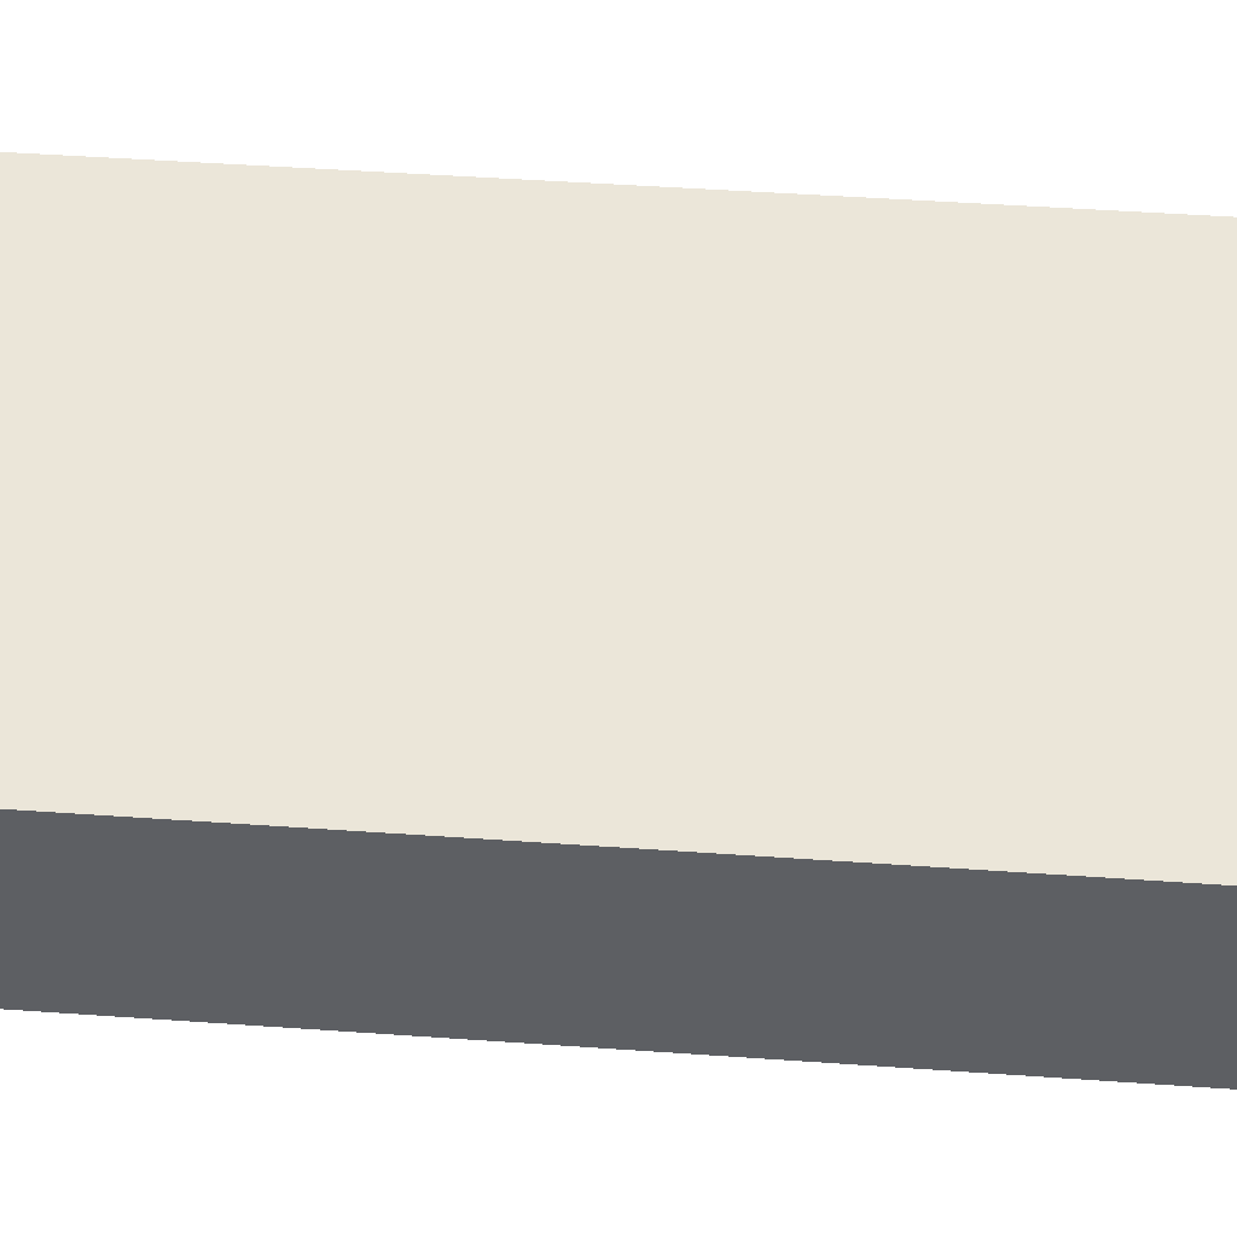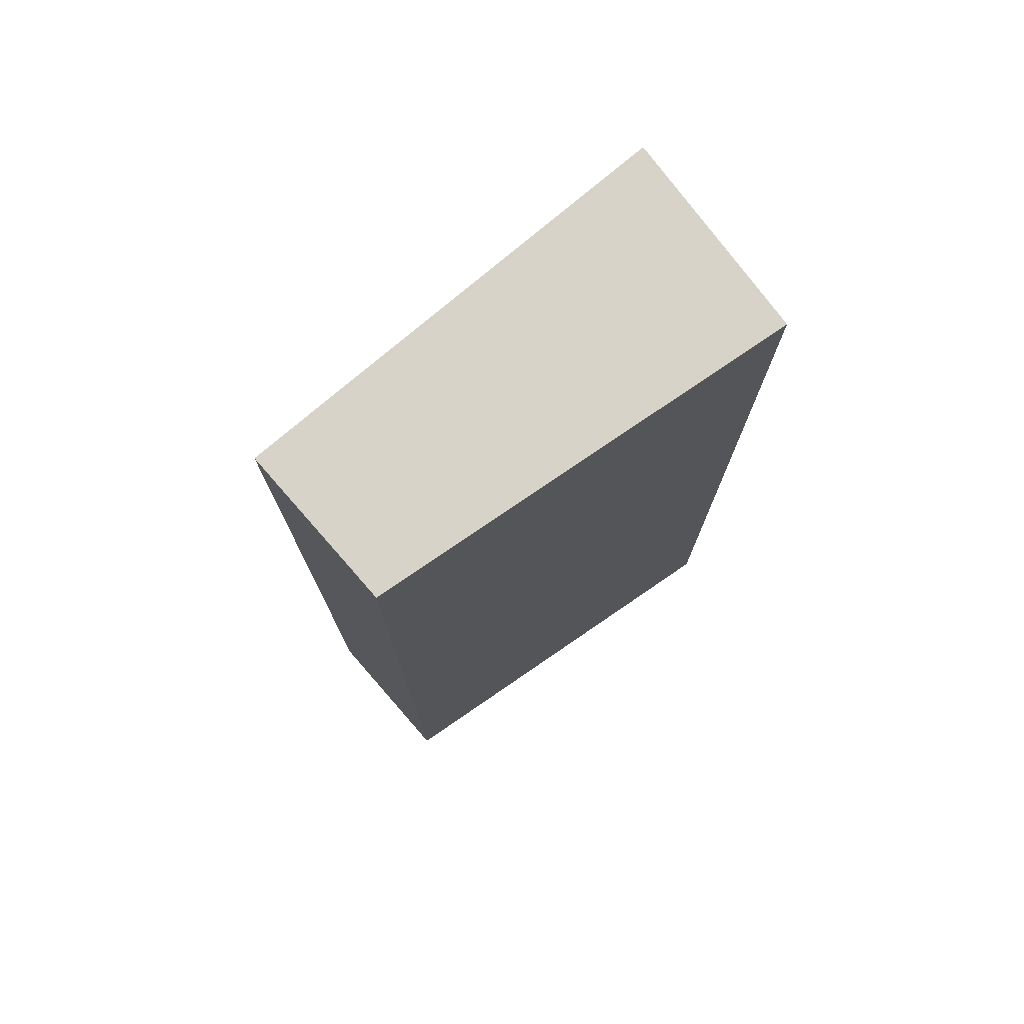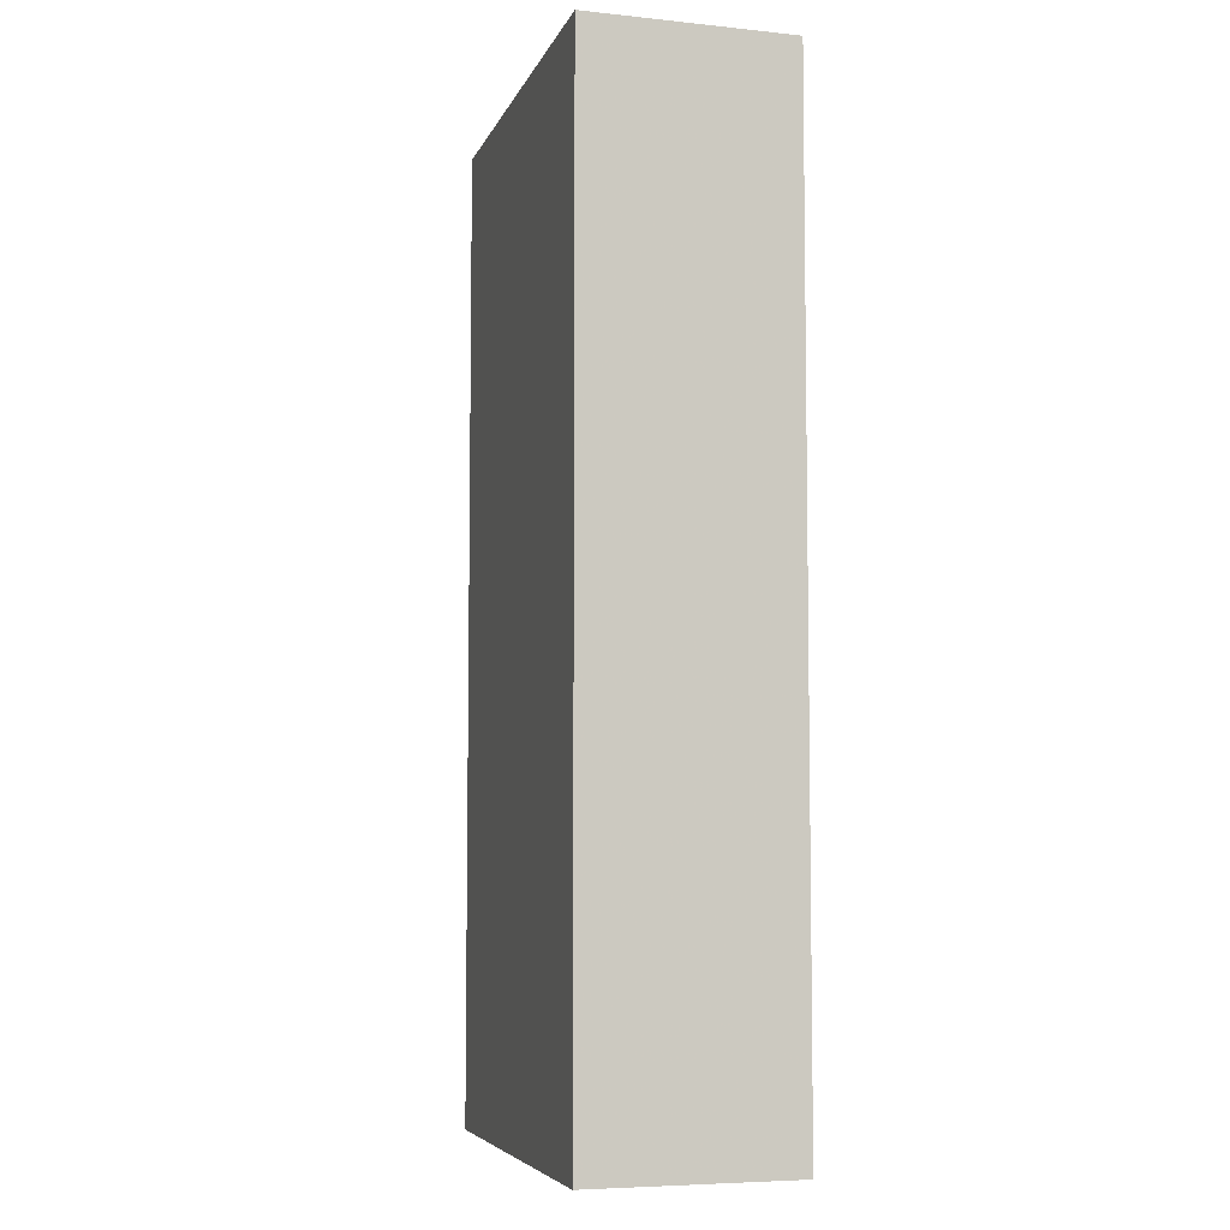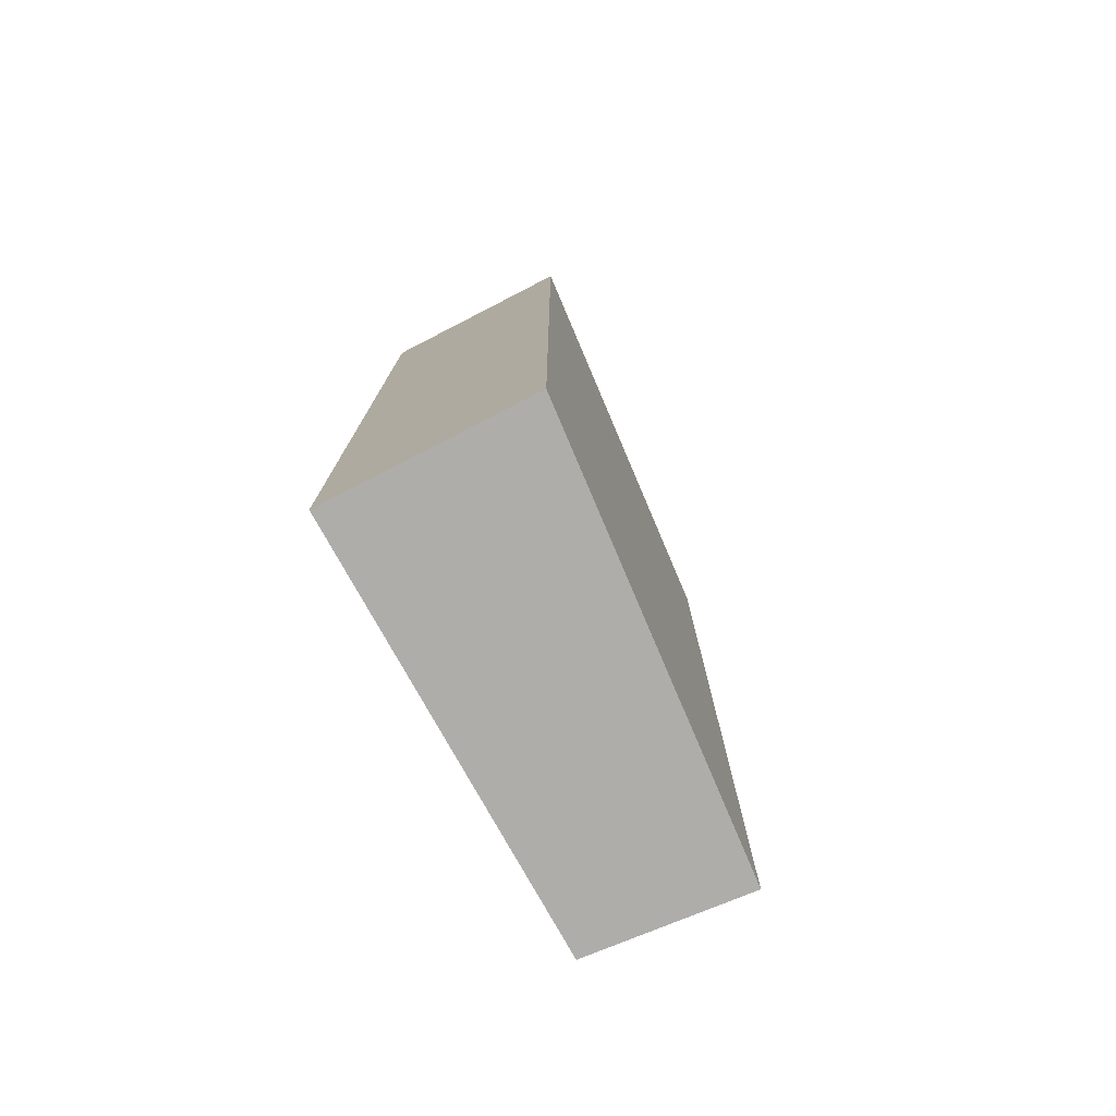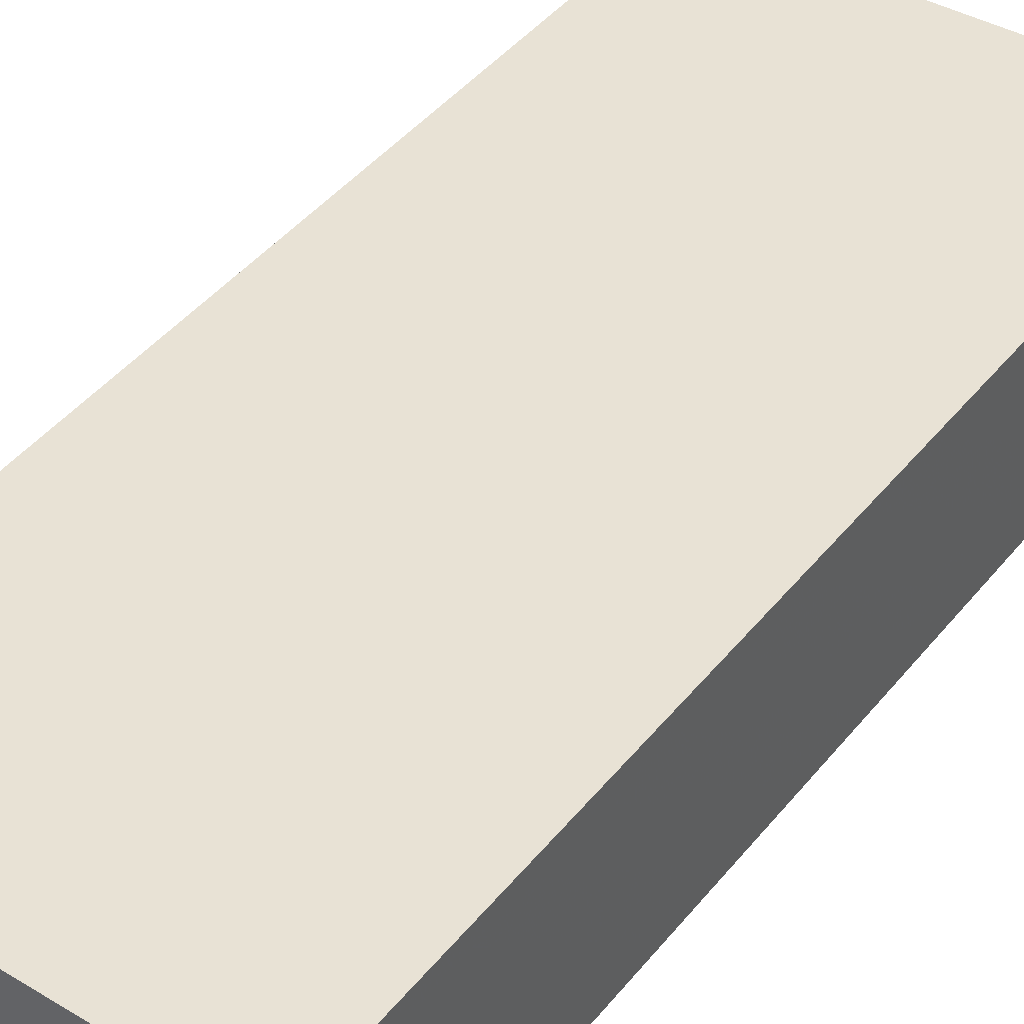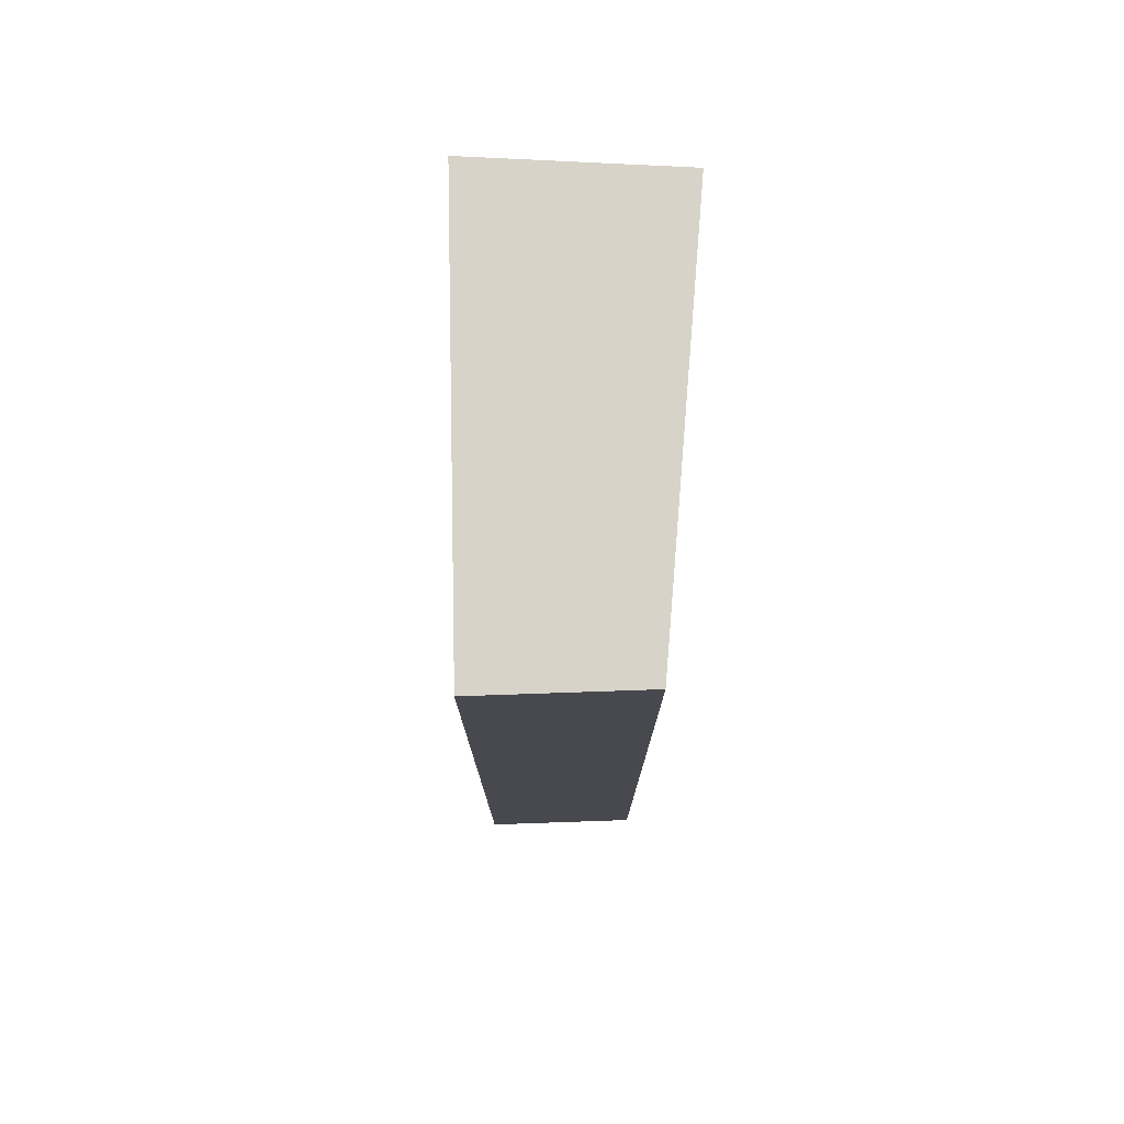
<metadata>
{"format":"obj","ext":"obj","renderer":"f3d","projection":"perspective","resolution":1024,"background":"white","views":[{"elev":44.5,"azim":-85.2,"up":"+Y"},{"elev":76.1,"azim":-36.3,"up":"+Z"},{"elev":-6.2,"azim":72.9,"up":"+Z"},{"elev":-77.2,"azim":117.2,"up":"+Z"},{"elev":45.6,"azim":36.8,"up":"+Y"},{"elev":77.1,"azim":-87.1,"up":"+Z"}]}
</metadata>
<code>
v -0.3561 -0.189 0.1758
v -0.3561 -0.189 -0.1424
v -0.3561 -0.1216 0.1758
v -0.5 -0.1321 0.1758
v -0.4955 -0.1845 -0.1424
v -0.4955 -0.1845 0.1758
v -0.3561 -0.1216 -0.1424
v -0.5 -0.1321 -0.1424
f 1 2 3
f 1 3 4
f 5 2 1
f 6 5 1
f 6 1 4
f 6 4 5
f 7 3 2
f 7 2 5
f 7 4 3
f 8 7 5
f 8 5 4
f 8 4 7

</code>
